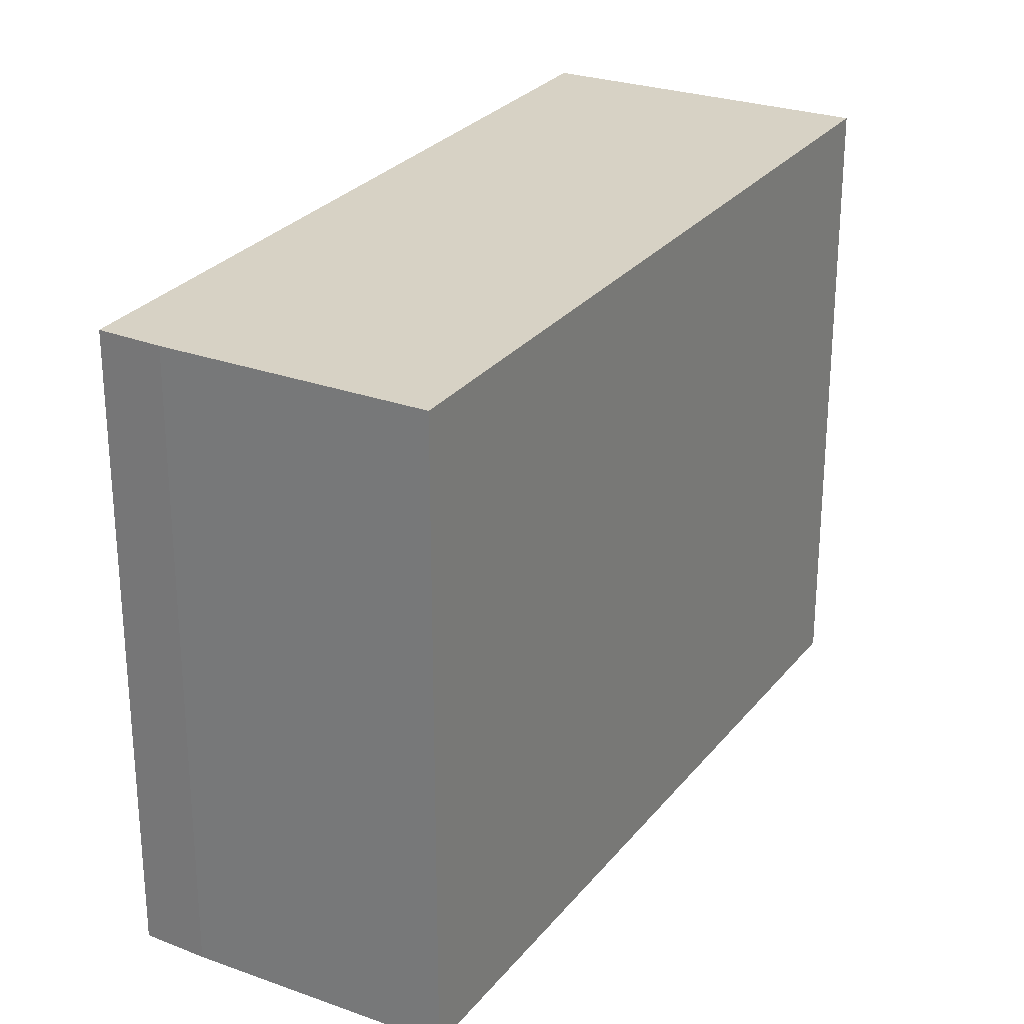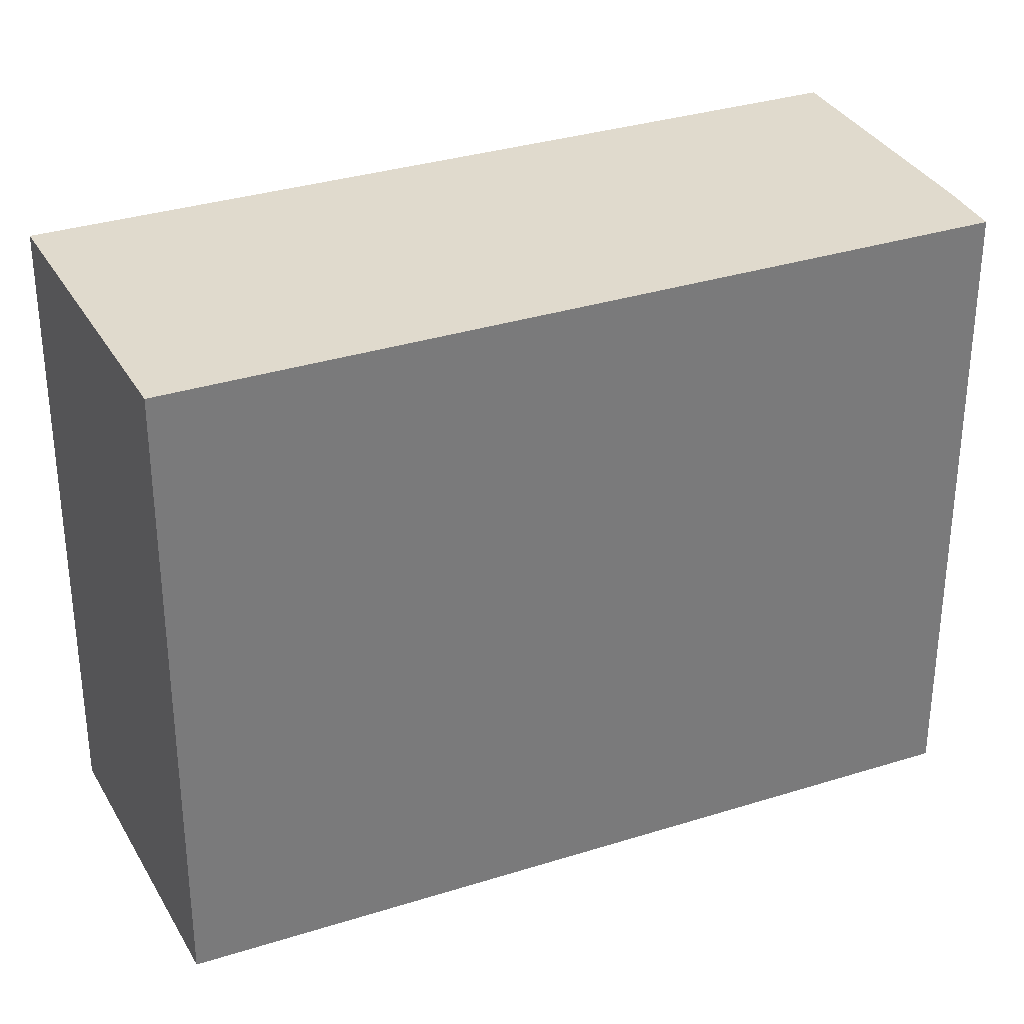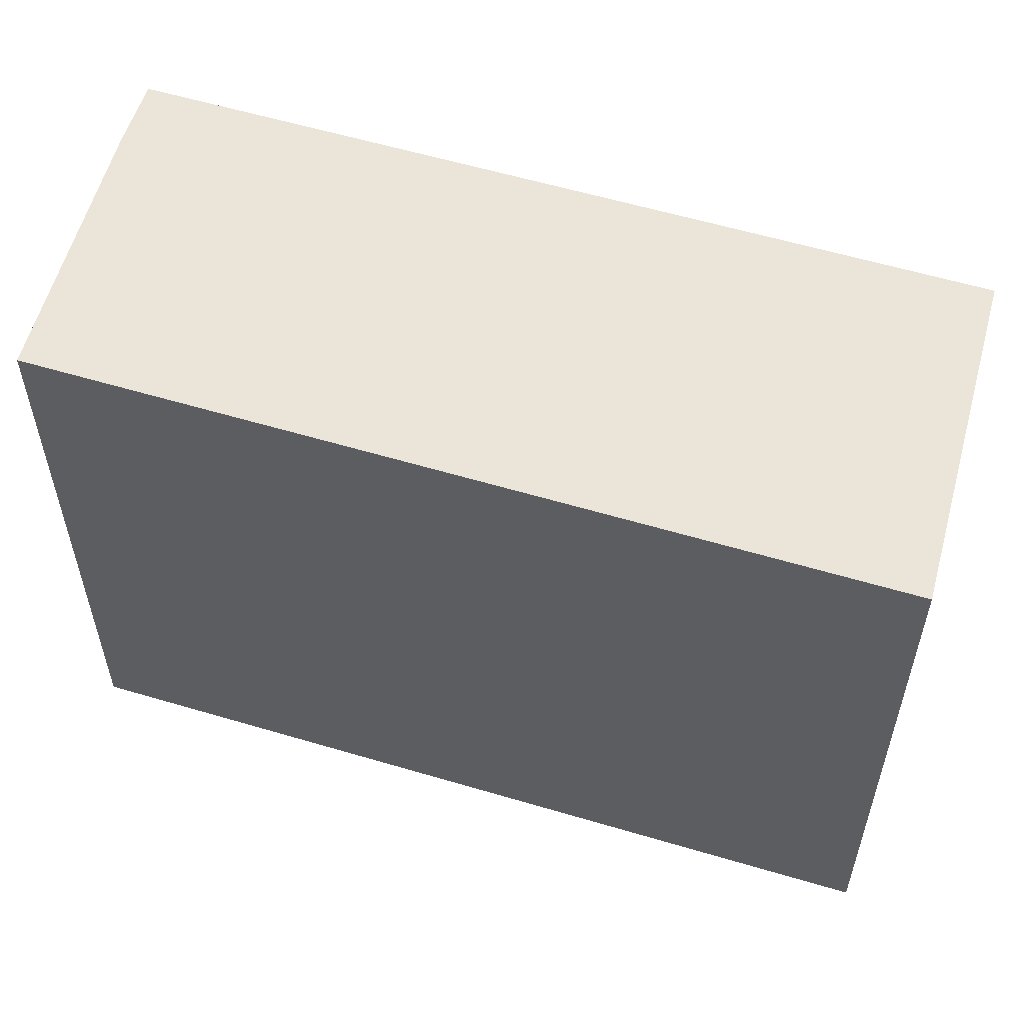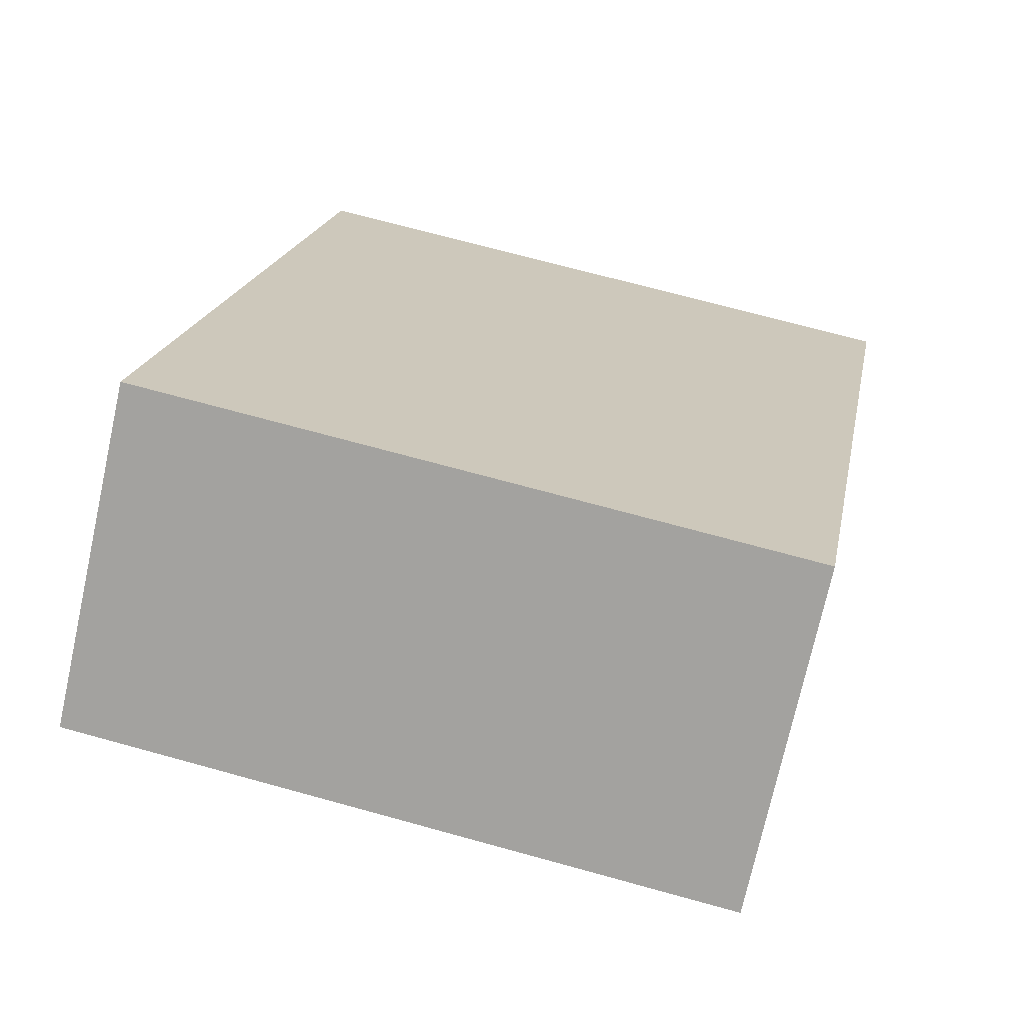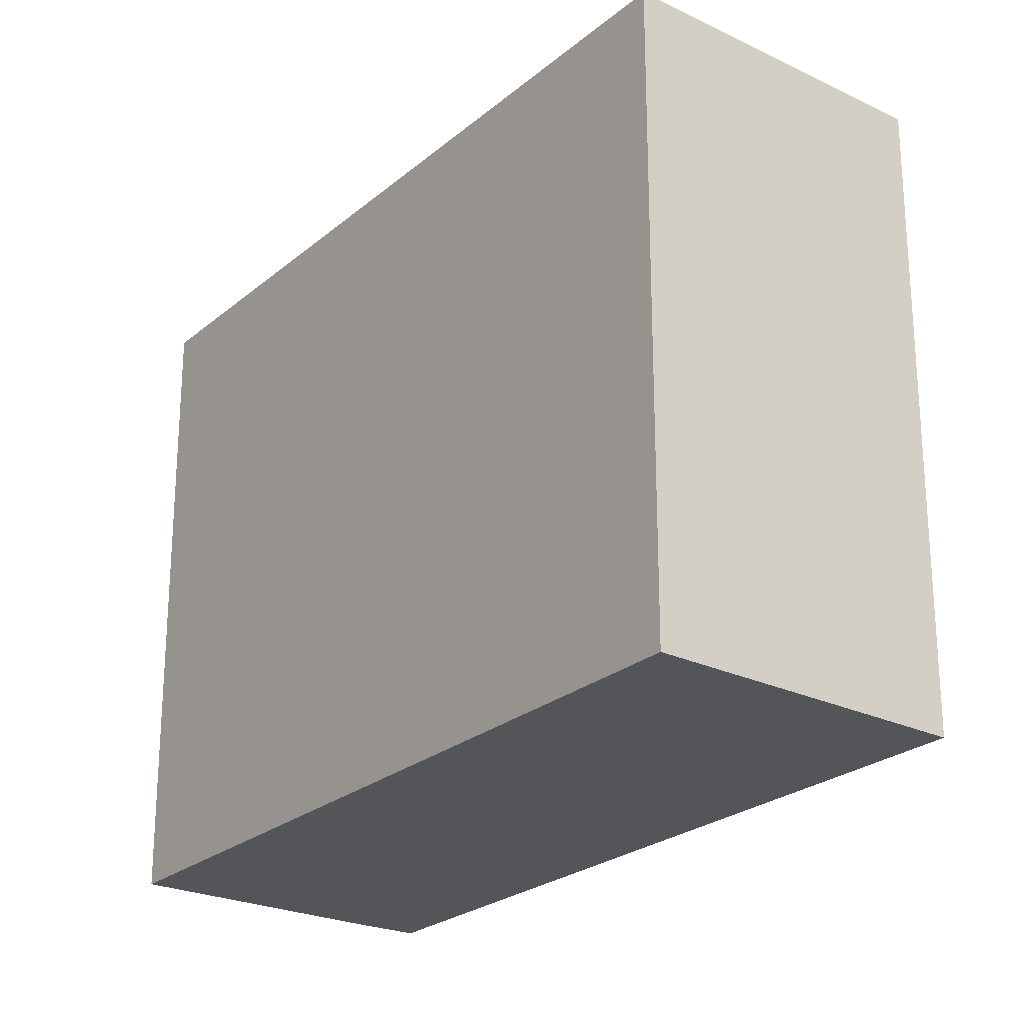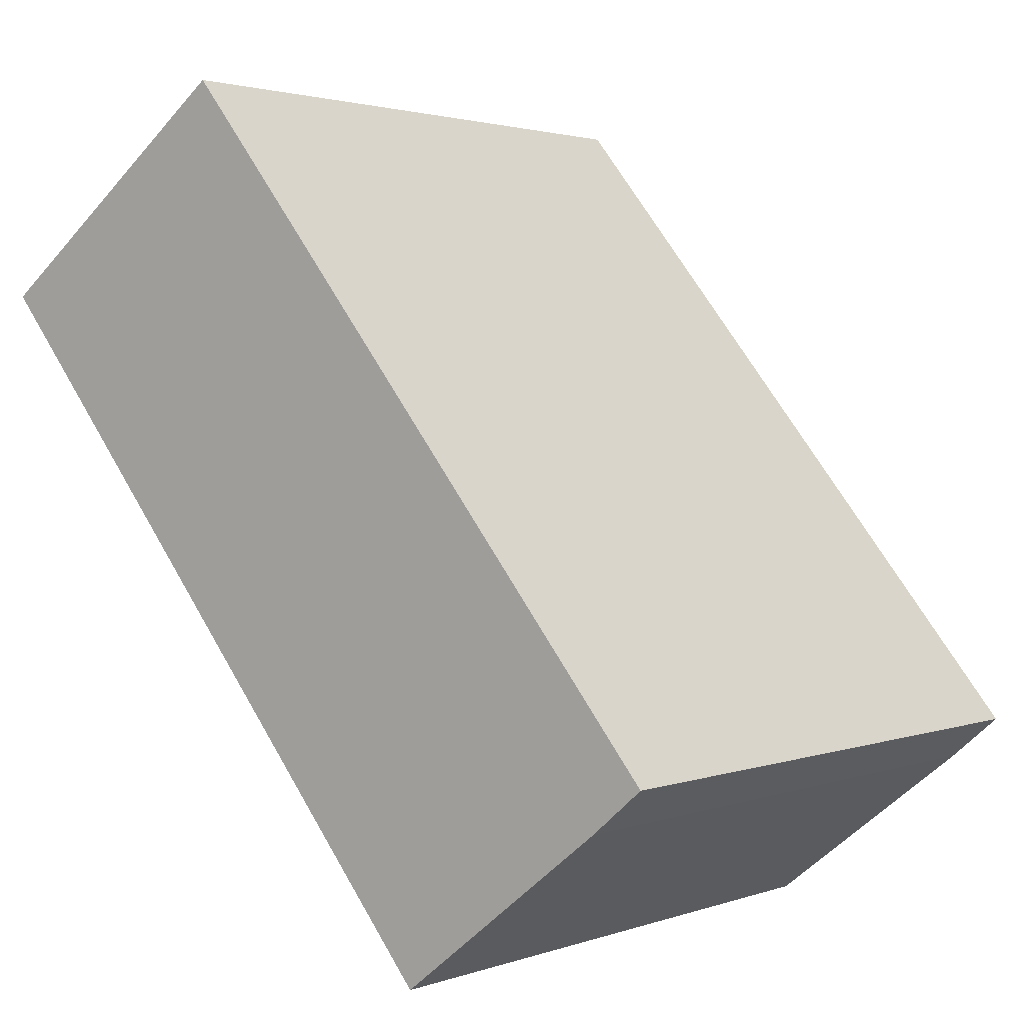
<metadata>
{"format":"obj","ext":"obj","renderer":"f3d","projection":"perspective","resolution":1024,"background":"white","views":[{"elev":27.5,"azim":170.8,"up":"+Y"},{"elev":33.1,"azim":27.4,"up":"+Y"},{"elev":58.9,"azim":-112.2,"up":"+Y"},{"elev":69.5,"azim":-74.5,"up":"+Z"},{"elev":-24.3,"azim":-75.7,"up":"+Y"},{"elev":2.1,"azim":38.5,"up":"+Z"}]}
</metadata>
<code>
v  1.435 3.451 1.08
v  2.853 3.451 -3.488
v  0 3.451 2.113e-16
v  4.239 3.451 -2.374
v  3.972 3.451 -2.604
v  2.853 2.136e-16 -3.488
v  0 0 0
v  1.435 -6.613e-17 1.08
v  4.239 1.454e-16 -2.374
v  3.972 1.594e-16 -2.604
g defaultobject
f 1 2 3
f 2 1 4
f 2 4 5
f 6 3 2
f 3 6 7
f 7 1 3
f 1 7 8
f 8 4 1
f 4 8 9
f 10 2 5
f 2 10 6
f 9 5 4
f 5 9 10
f 6 8 7
f 8 6 10
f 8 10 9

</code>
